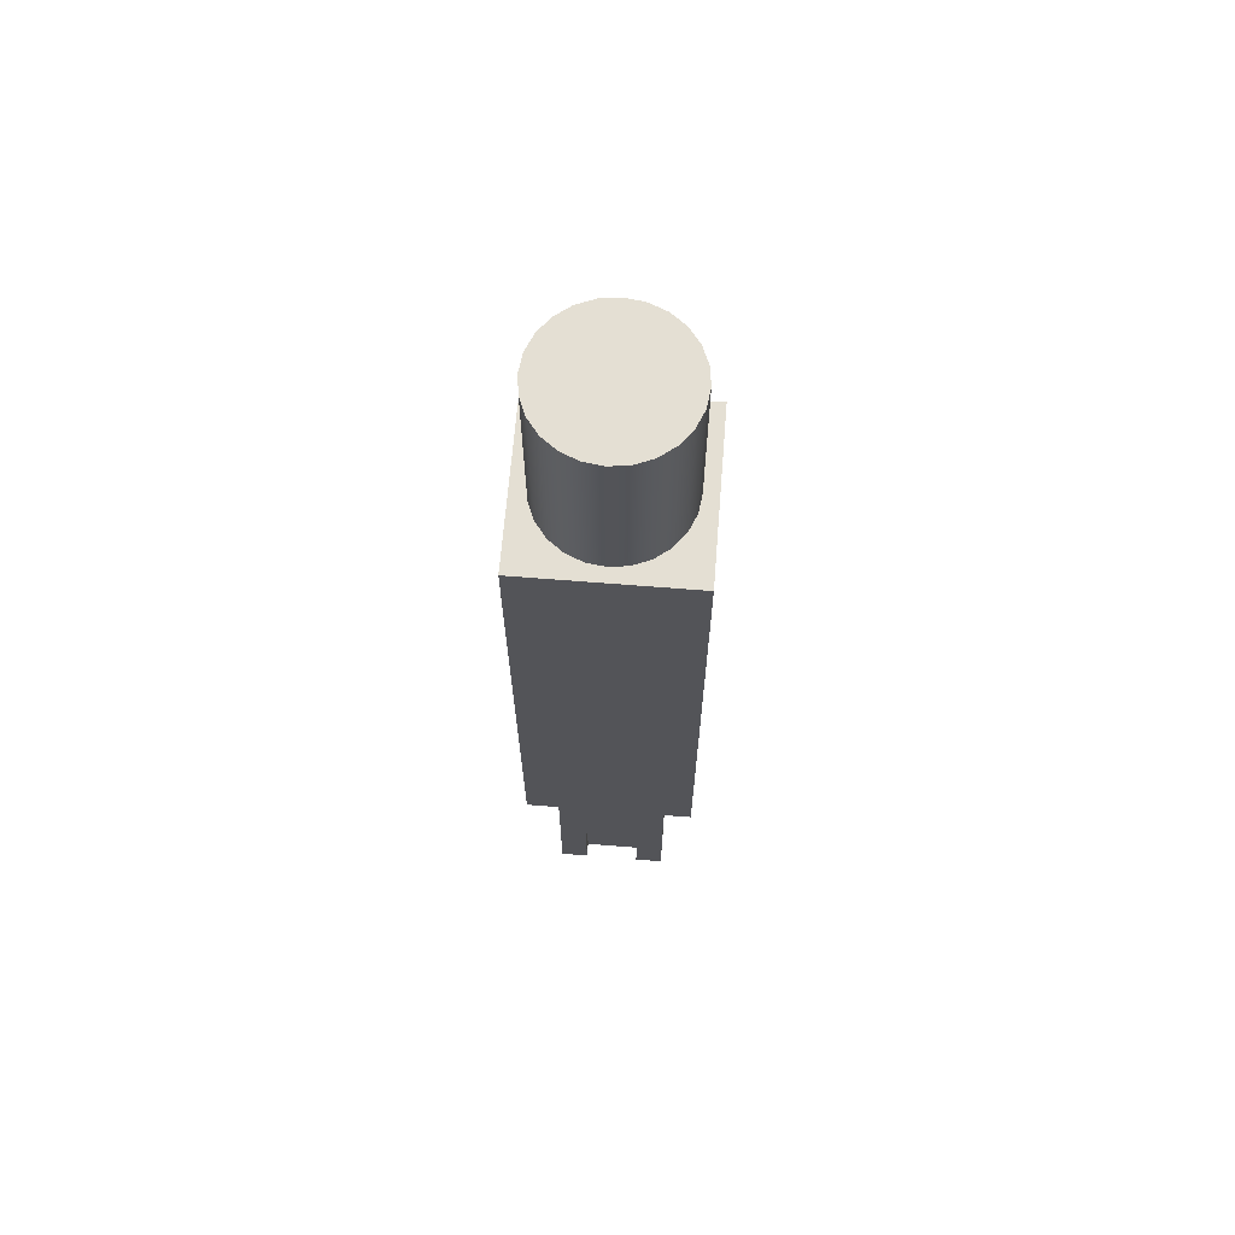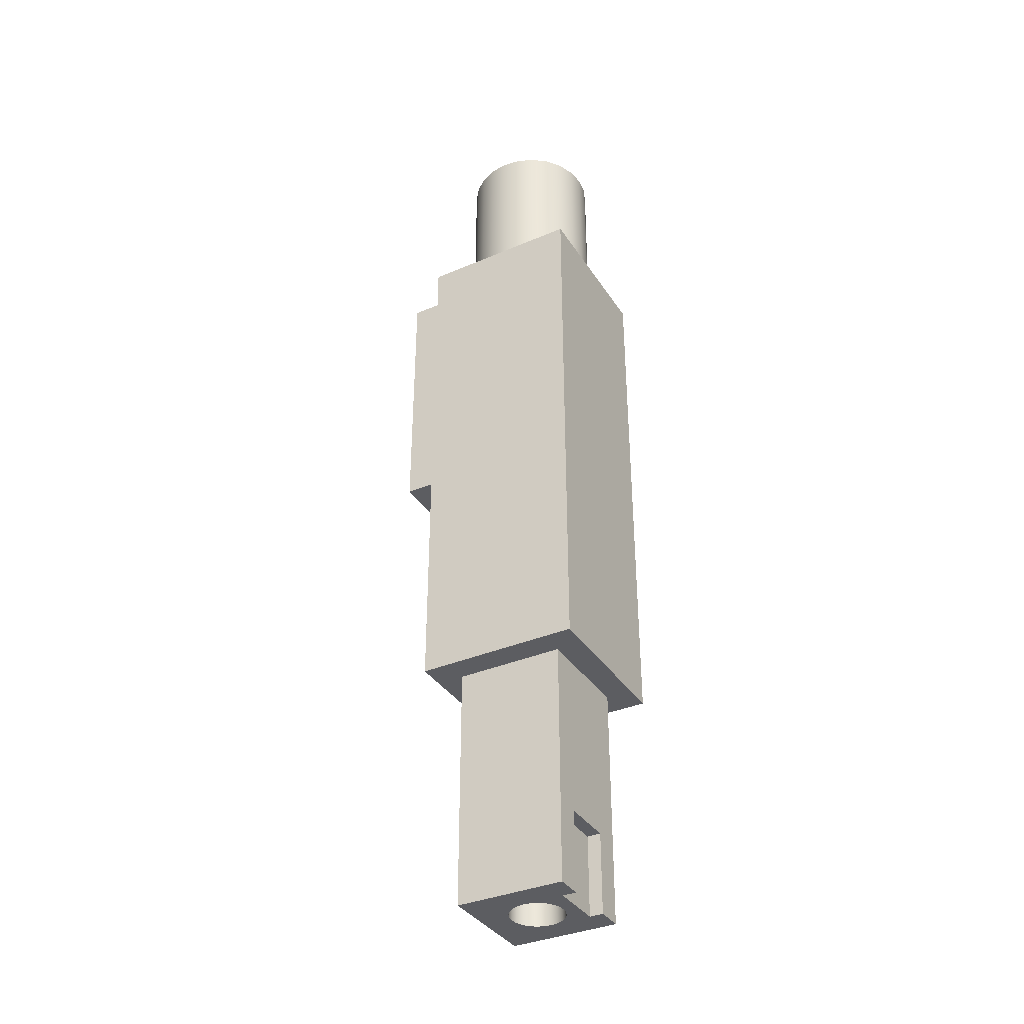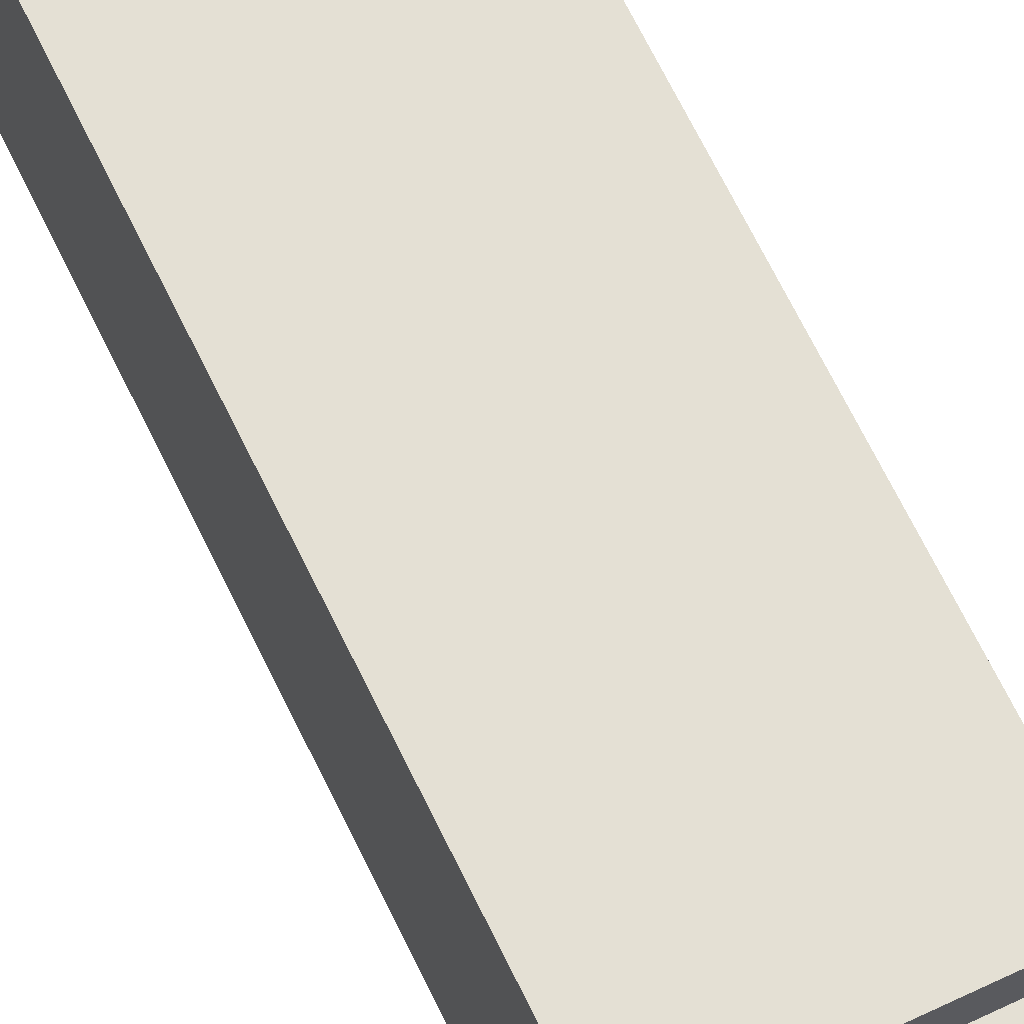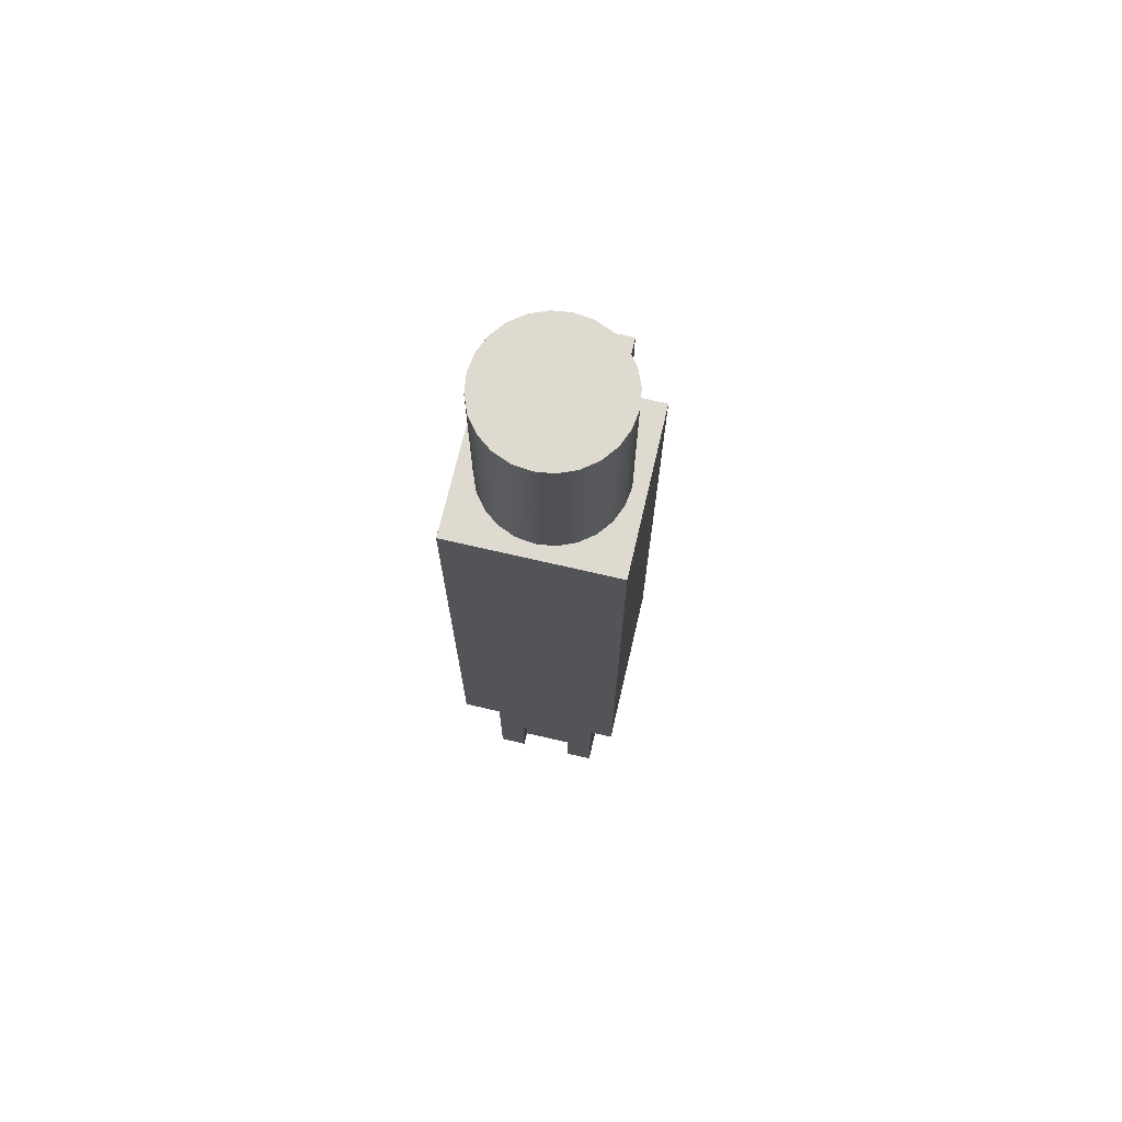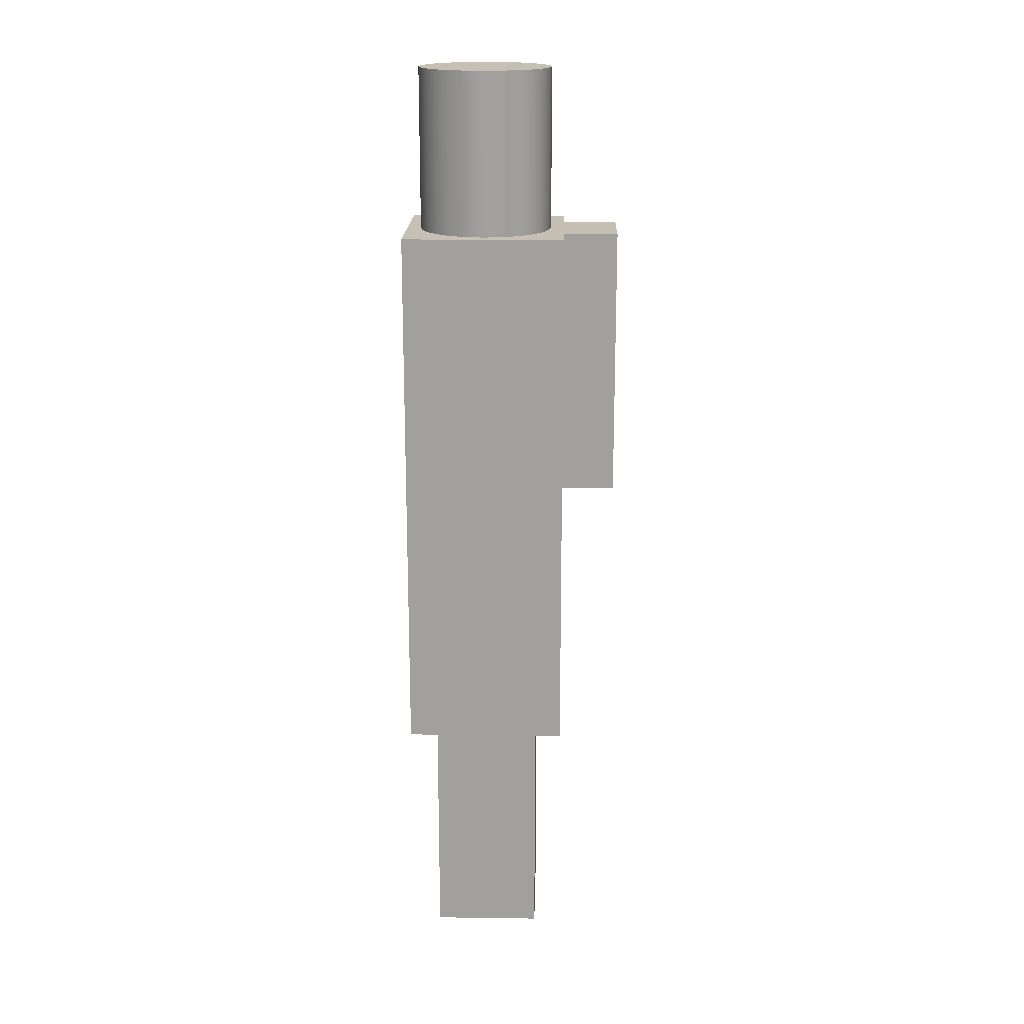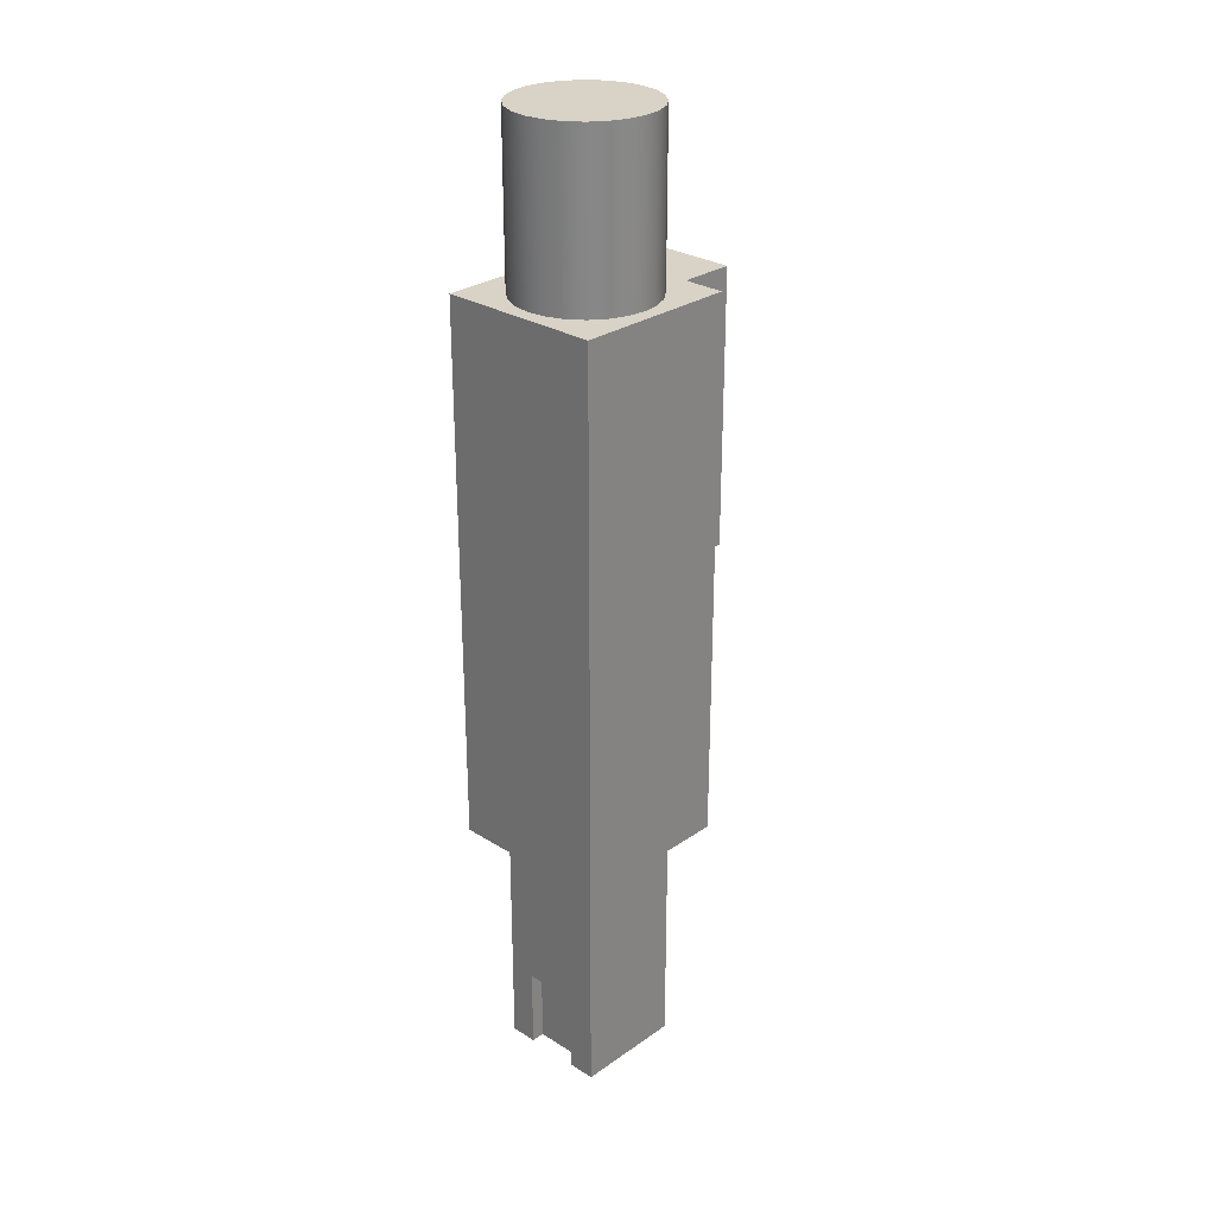
<metadata>
{"format":"obj","ext":"obj","renderer":"f3d","projection":"perspective","resolution":1024,"background":"white","views":[{"elev":66.4,"azim":-175.4,"up":"+Z"},{"elev":-36.4,"azim":119.0,"up":"+Z"},{"elev":66.0,"azim":154.4,"up":"+Y"},{"elev":71.0,"azim":-166.9,"up":"+Z"},{"elev":18.1,"azim":-88.5,"up":"+Z"},{"elev":27.9,"azim":-136.4,"up":"+Z"}]}
</metadata>
<code>
g Body1
v 2 3 -8
v 2.034 2.741 -8
v 2.134 2.5 -8
v 2.293 2.293 -8
v 2.5 2.134 -8
v 2.741 2.034 -8
v 3 2 -8
v 3.259 2.034 -8
v 3.5 2.134 -8
v 3.707 2.293 -8
v 3.866 2.5 -8
v 3.966 2.741 -8
v 4 3 -8
v 3.966 3.259 -8
v 3.866 3.5 -8
v 3.707 3.707 -8
v 3.5 3.866 -8
v 3.259 3.966 -8
v 3 4 -8
v 2.741 3.966 -8
v 2.5 3.866 -8
v 2.293 3.707 -8
v 2.134 3.5 -8
v 2.034 3.259 -8
v 2 3 -9
v 2.034 3.259 -9
v 2.134 3.5 -9
v 2.293 3.707 -9
v 2.5 3.866 -9
v 2.741 3.966 -9
v 3 4 -9
v 3.259 3.966 -9
v 3.5 3.866 -9
v 3.707 3.707 -9
v 3.866 3.5 -9
v 3.966 3.259 -9
v 4 3 -9
v 3.966 2.741 -9
v 3.866 2.5 -9
v 3.707 2.293 -9
v 3.5 2.134 -9
v 3.259 2.034 -9
v 3 2 -9
v 2.741 2.034 -9
v 2.5 2.134 -9
v 2.293 2.293 -9
v 2.134 2.5 -9
v 2.034 2.741 -9
v 4 4.5 -6
v 4 5 -6
v 4 5 -9
v 4 4.5 -9
v 2 4.5 -6
v 2 4.5 -9
v 2 5 -6
v 2 5 -9
v 1 5 -9
v 5 5 -9
v 5 1 -9
v 1 1 -9
v 1 1 0
v 1 5 0
v 5 1 0
v 5 5 0
v 5.5 3 26
v 5.415 2.353 26
v 5.165 1.75 26
v 4.768 1.232 26
v 4.25 0.8349 26
v 3.647 0.5852 26
v 3 0.5 26
v 2.353 0.5852 26
v 1.75 0.8349 26
v 1.232 1.232 26
v 0.8349 1.75 26
v 0.5852 2.353 26
v 0.5 3 26
v 0.5852 3.647 26
v 0.8349 4.25 26
v 1.232 4.768 26
v 1.75 5.165 26
v 2.353 5.415 26
v 3 5.5 26
v 3.647 5.415 26
v 4.25 5.165 26
v 4.768 4.768 26
v 5.165 4.25 26
v 5.415 3.647 26
v 5.5 3 20
v 5.415 3.647 20
v 5.165 4.25 20
v 4.768 4.768 20
v 4.25 5.165 20
v 3.647 5.415 20
v 3 5.5 20
v 2.353 5.415 20
v 1.75 5.165 20
v 1.232 4.768 20
v 0.8349 4.25 20
v 0.5852 3.647 20
v 0.5 3 20
v 0.5852 2.353 20
v 0.8349 1.75 20
v 1.232 1.232 20
v 1.75 0.8349 20
v 2.353 0.5852 20
v 3 0.5 20
v 3.647 0.5852 20
v 4.25 0.8349 20
v 4.768 1.232 20
v 5.165 1.75 20
v 5.415 2.353 20
v 1.5 0 20
v 1.5 0 10
v 1.5 -2 10
v 1.5 -2 20
v 4.5 0 10
v 4.5 0 20
v 4.5 -2 20
v 4.5 -2 10
v 0 0 20
v 0 0 0
v 6 0 0
v 6 0 20
v 6 6 0
v 0 6 0
v 0 6 20
v 6 6 20
f 2 48 1
f 1 48 25
f 1 25 24
f 24 25 26
f 24 26 23
f 23 26 27
f 23 27 22
f 22 27 28
f 22 28 21
f 21 28 29
f 21 29 20
f 20 29 30
f 20 30 19
f 19 30 31
f 19 31 18
f 18 31 32
f 18 32 17
f 17 32 33
f 17 33 16
f 16 33 34
f 16 34 15
f 15 34 35
f 15 35 14
f 14 35 36
f 14 36 13
f 13 36 37
f 13 37 12
f 12 37 38
f 12 38 11
f 11 38 39
f 11 39 10
f 10 39 40
f 10 40 9
f 9 40 41
f 9 41 8
f 8 41 42
f 8 42 7
f 7 42 43
f 7 43 6
f 6 43 44
f 6 44 5
f 5 44 45
f 5 45 4
f 4 45 46
f 4 46 3
f 3 46 47
f 3 47 2
f 2 47 48
f 24 14 1
f 1 14 13
f 1 13 2
f 2 13 12
f 2 12 3
f 3 12 11
f 3 11 4
f 4 11 10
f 4 10 5
f 5 10 9
f 5 9 6
f 6 9 8
f 6 8 7
f 14 24 15
f 15 24 23
f 15 23 16
f 16 23 22
f 16 22 17
f 17 22 21
f 17 21 18
f 18 21 20
f 18 20 19
f 49 50 52
f 52 50 51
f 53 49 54
f 54 49 52
f 55 53 56
f 56 53 54
f 48 60 25
f 25 60 57
f 25 57 26
f 26 57 27
f 27 57 54
f 27 54 28
f 28 54 29
f 29 54 30
f 30 54 31
f 31 54 52
f 31 52 32
f 32 52 33
f 33 52 34
f 34 52 35
f 35 52 58
f 35 58 36
f 36 58 37
f 37 58 59
f 37 59 38
f 38 59 39
f 39 59 40
f 40 59 41
f 41 59 42
f 42 59 43
f 43 59 60
f 43 60 44
f 44 60 45
f 45 60 46
f 46 60 47
f 47 60 48
f 57 56 54
f 52 51 58
f 49 53 50
f 50 53 55
f 61 62 60
f 60 62 57
f 63 61 59
f 59 61 60
f 64 63 58
f 58 63 59
f 57 62 55
f 55 62 64
f 55 64 50
f 50 64 58
f 50 58 51
f 55 56 57
f 66 112 65
f 65 112 89
f 65 89 88
f 88 89 90
f 88 90 87
f 87 90 91
f 87 91 86
f 86 91 92
f 86 92 85
f 85 92 93
f 85 93 84
f 84 93 94
f 84 94 83
f 83 94 95
f 83 95 82
f 82 95 96
f 82 96 81
f 81 96 97
f 81 97 80
f 80 97 98
f 80 98 79
f 79 98 99
f 79 99 78
f 78 99 100
f 78 100 77
f 77 100 101
f 77 101 76
f 76 101 102
f 76 102 75
f 75 102 103
f 75 103 74
f 74 103 104
f 74 104 73
f 73 104 105
f 73 105 72
f 72 105 106
f 72 106 71
f 71 106 107
f 71 107 70
f 70 107 108
f 70 108 69
f 69 108 109
f 69 109 68
f 68 109 110
f 68 110 67
f 67 110 111
f 67 111 66
f 66 111 112
f 88 78 65
f 65 78 77
f 65 77 66
f 66 77 76
f 66 76 67
f 67 76 75
f 67 75 68
f 68 75 74
f 68 74 69
f 69 74 73
f 69 73 70
f 70 73 72
f 70 72 71
f 78 88 79
f 79 88 87
f 79 87 80
f 80 87 86
f 80 86 81
f 81 86 85
f 81 85 82
f 82 85 84
f 82 84 83
f 113 114 116
f 116 114 115
f 117 118 120
f 120 118 119
f 114 117 115
f 115 117 120
f 120 119 115
f 115 119 116
f 118 117 124
f 124 117 123
f 123 117 122
f 122 117 114
f 122 114 121
f 121 114 113
f 125 126 128
f 128 126 127
f 123 125 124
f 124 125 128
f 126 122 127
f 127 122 121
f 112 124 89
f 89 124 128
f 89 128 90
f 90 128 91
f 91 128 92
f 92 128 93
f 93 128 94
f 94 128 95
f 95 128 127
f 95 127 96
f 96 127 97
f 97 127 98
f 98 127 99
f 99 127 100
f 100 127 101
f 101 127 121
f 101 121 102
f 102 121 103
f 103 121 104
f 104 121 113
f 104 113 105
f 105 113 106
f 106 113 116
f 106 116 107
f 107 116 119
f 107 119 108
f 108 119 118
f 108 118 109
f 109 118 110
f 110 118 124
f 110 124 111
f 111 124 112
f 61 122 62
f 62 122 126
f 62 126 125
f 61 63 122
f 122 63 123
f 123 63 64
f 123 64 125
f 125 64 62

</code>
